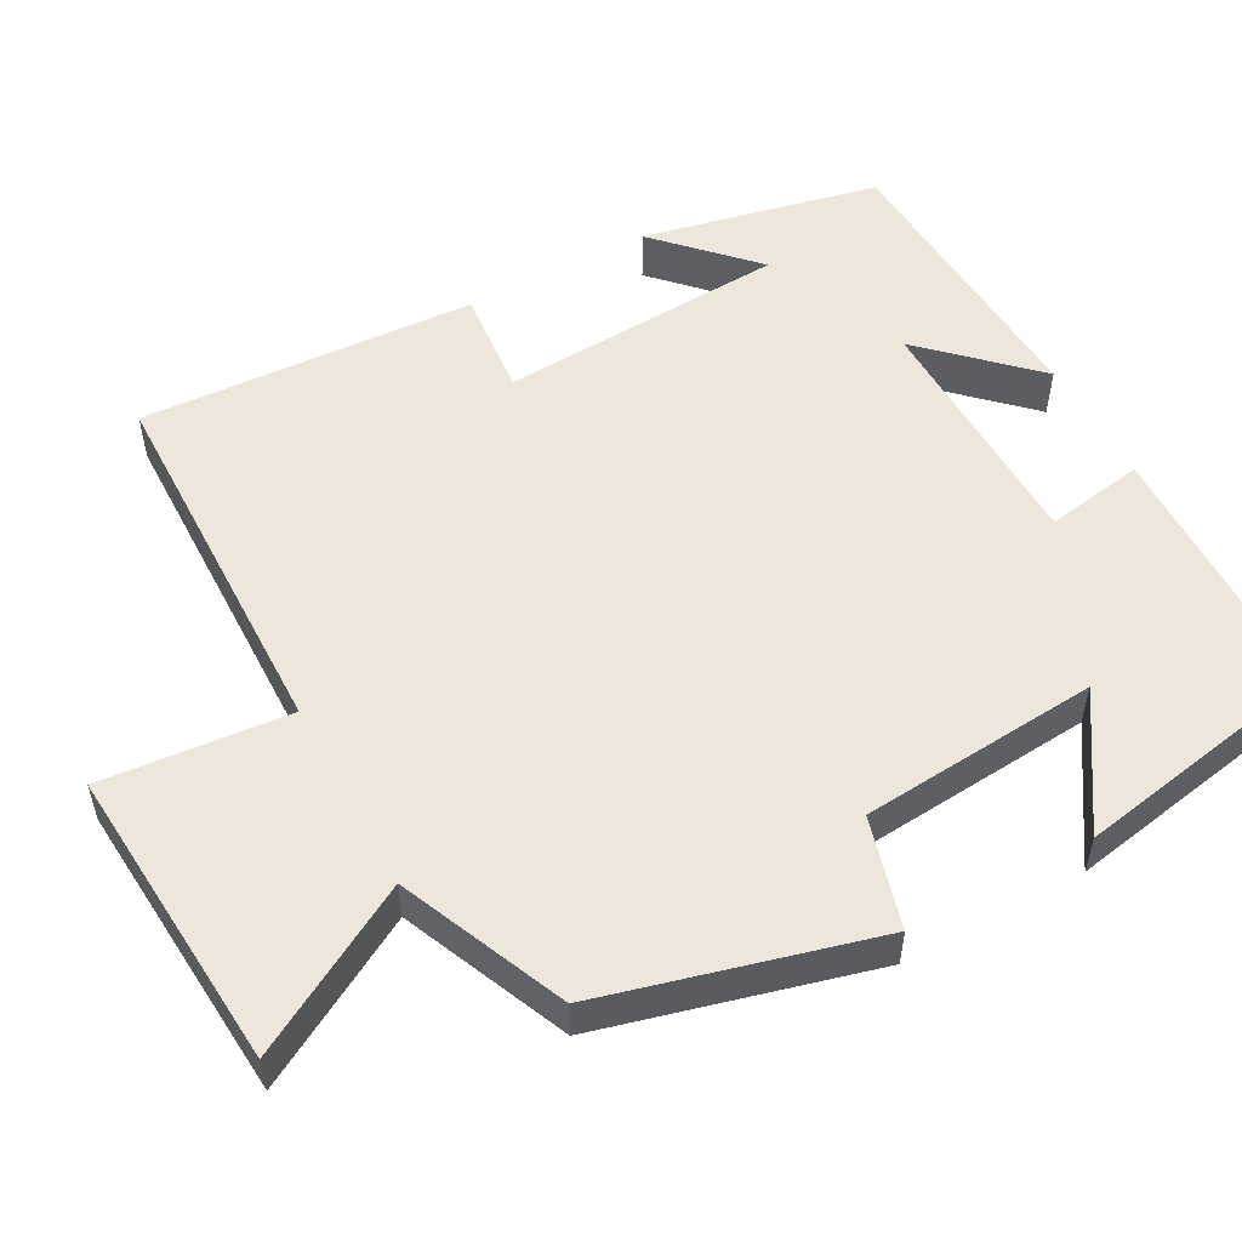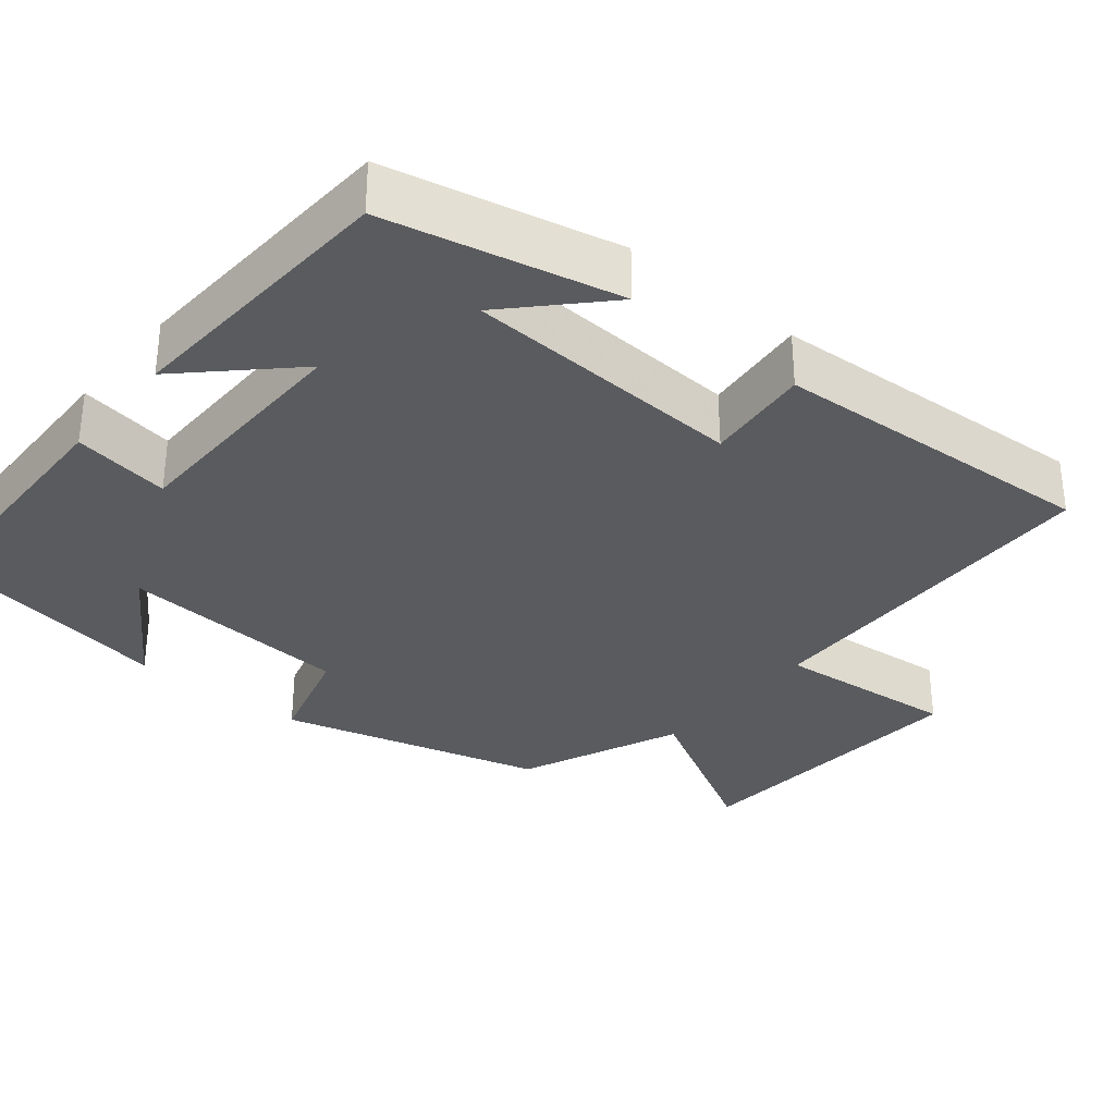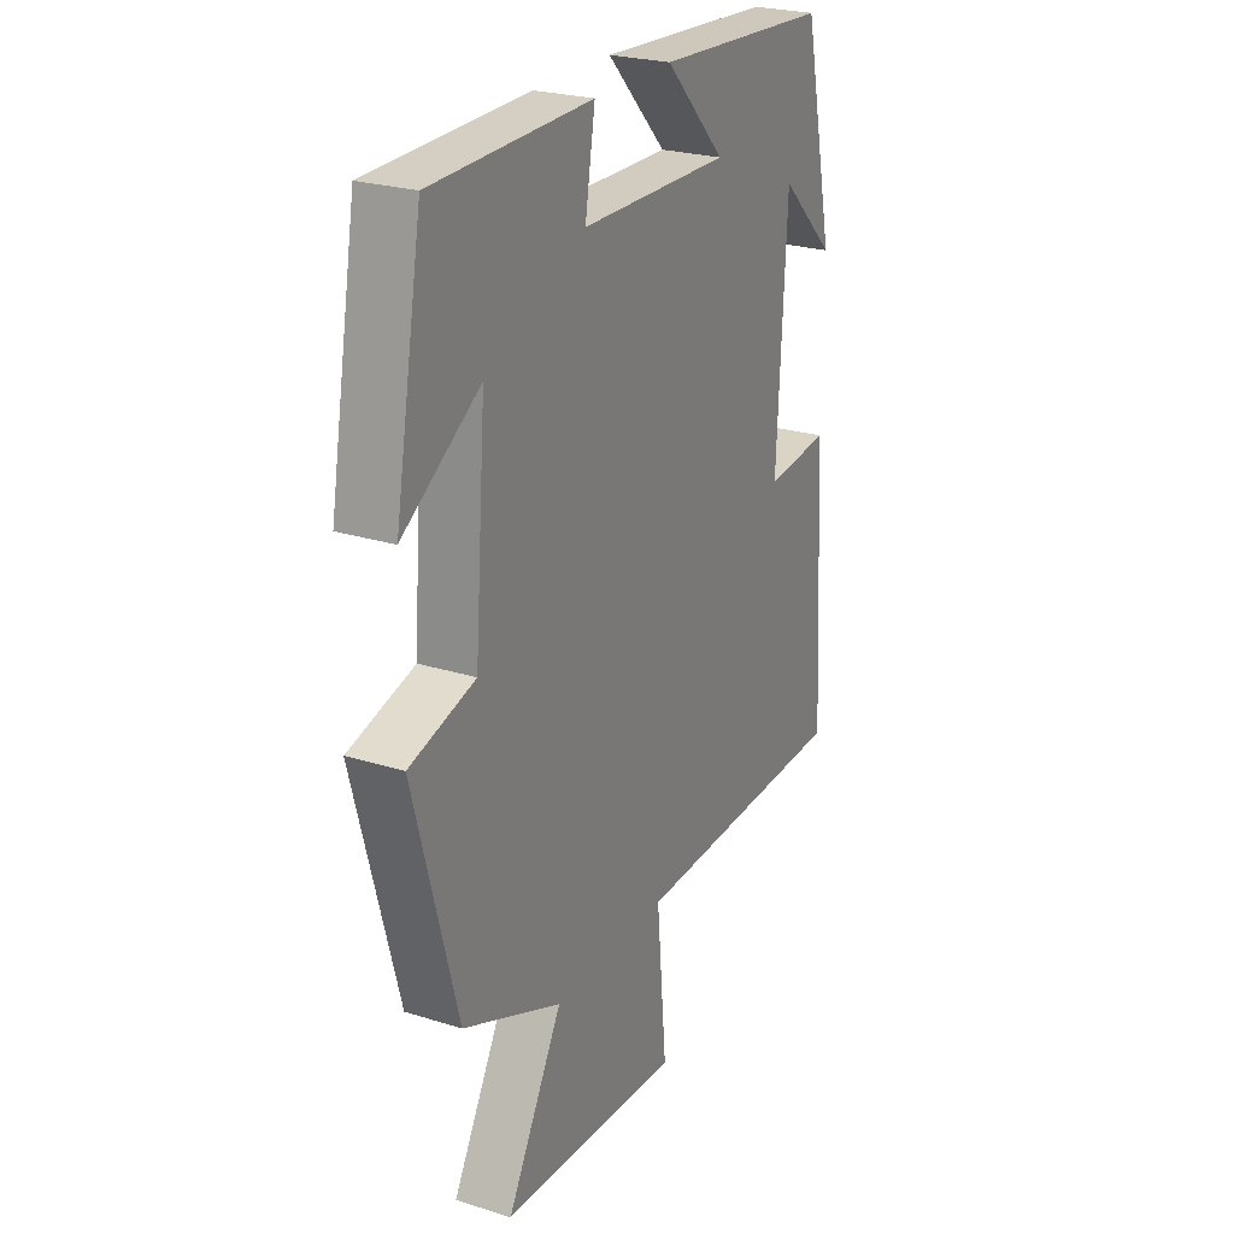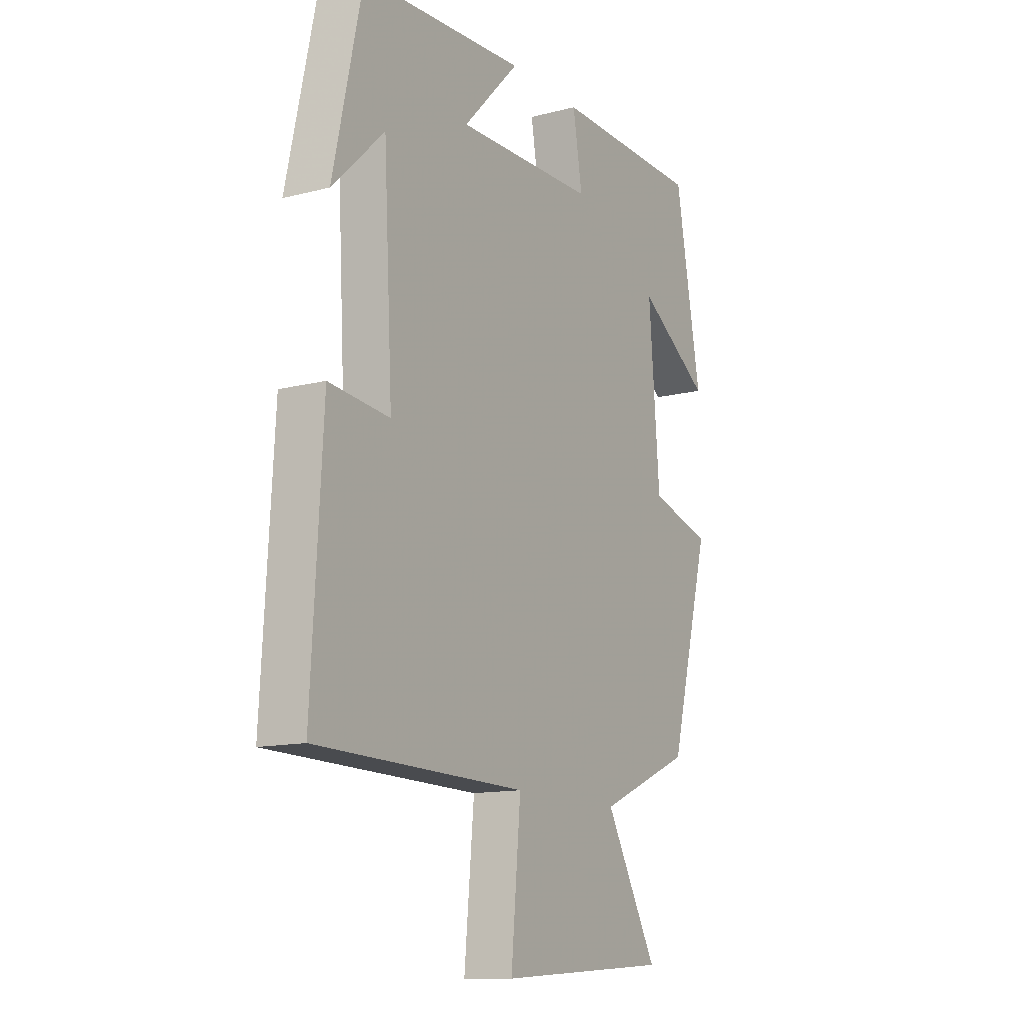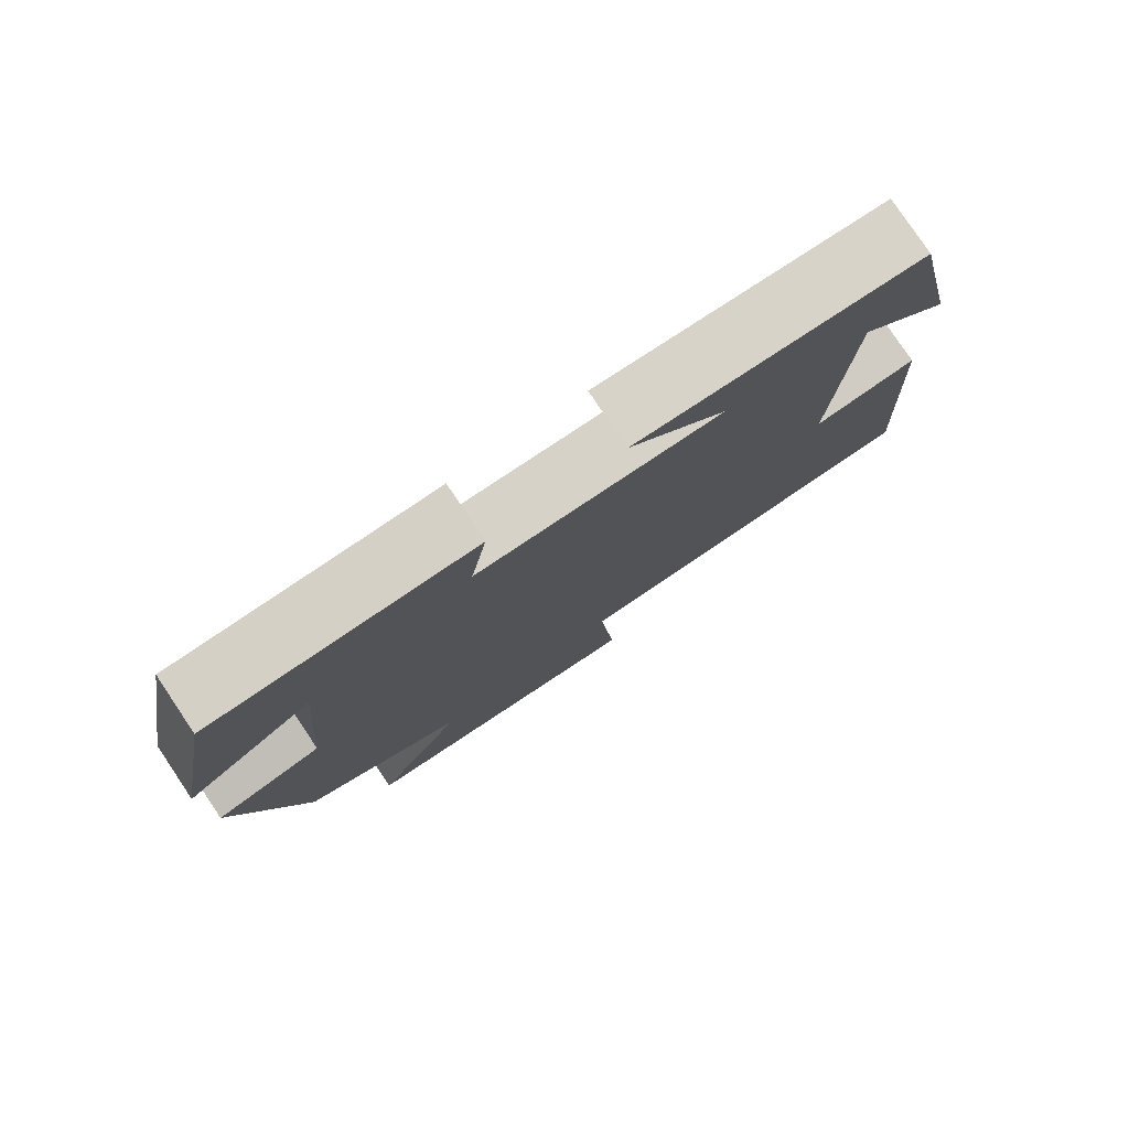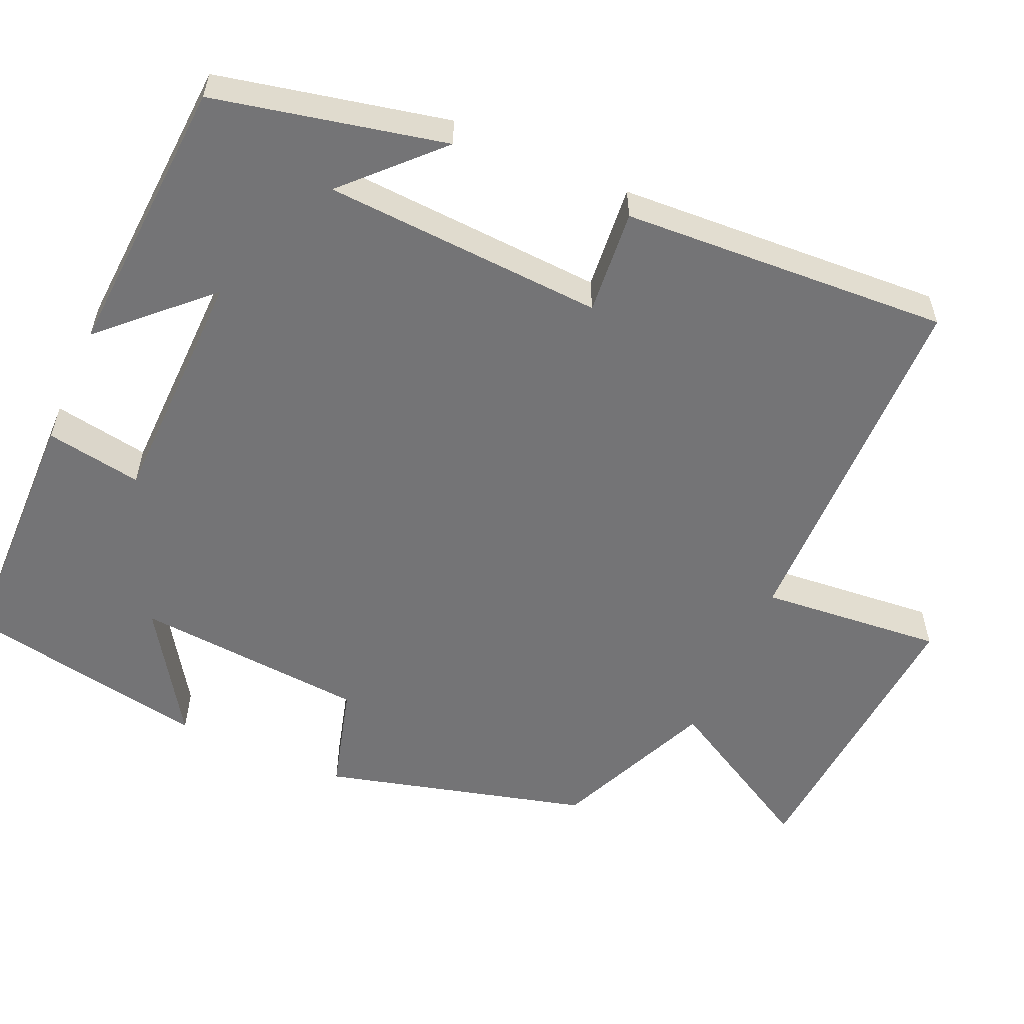
<metadata>
{"format":"obj","ext":"obj","renderer":"f3d","projection":"perspective","resolution":1024,"background":"white","views":[{"elev":53.8,"azim":-118.6,"up":"+Y"},{"elev":-32.6,"azim":50.7,"up":"+Y"},{"elev":24.8,"azim":-62.9,"up":"+Z"},{"elev":-13.0,"azim":120.5,"up":"+Z"},{"elev":79.3,"azim":-33.9,"up":"+Z"},{"elev":-56.3,"azim":66.0,"up":"+Y"}]}
</metadata>
<code>
v -0.442 0.07 0.493
v -0.104 0.07 0.5
v -0.125 0.07 0.374
v 0.191 0.07 0.368
v 0.064 0.07 0.5
v 0.434 0.07 0.478
v 0.5 0.07 0.177
v 0.383 0.07 0.29
v 0.363 0.07 -0.076
v 0.5 0.07 -0.063
v 0.525 0.07 -0.491
v 0.051 0.07 -0.5
v 0.073 0.07 -0.739
v -0.315 0.07 -0.711
v -0.197 0.07 -0.5
v -0.408 0.07 -0.409
v -0.5 0.07 -0.064
v -0.36 0.07 -0.025
v -0.336 0.07 0.279
v -0.5 0.07 0.172
v -0.442 0 0.493
v -0.104 0 0.5
v -0.125 0 0.374
v 0.191 0 0.368
v 0.064 0 0.5
v 0.434 0 0.478
v 0.5 0 0.177
v 0.383 0 0.29
v 0.363 0 -0.076
v 0.5 0 -0.063
v 0.525 0 -0.491
v 0.051 0 -0.5
v 0.073 0 -0.739
v -0.315 0 -0.711
v -0.197 0 -0.5
v -0.408 0 -0.409
v -0.5 0 -0.064
v -0.36 0 -0.025
v -0.336 0 0.279
v -0.5 0 0.172
f 19 20 1 2
f 18 19 2 3
f 15 16 17 18
f 15 18 3 4
f 12 13 14 15
f 11 12 15
f 10 11 15
f 9 10 15
f 8 9 15 4
f 6 7 8
f 4 5 6 8
f 22 21 40 39
f 23 22 39 38
f 38 37 36 35
f 24 23 38 35
f 35 34 33 32
f 35 32 31
f 35 31 30
f 35 30 29
f 24 35 29 28
f 28 27 26
f 28 26 25 24
f 1 21 22 2
f 2 22 23 3
f 3 23 24 4
f 4 24 25 5
f 5 25 26 6
f 6 26 27 7
f 7 27 28 8
f 8 28 29 9
f 9 29 30 10
f 10 30 31 11
f 11 31 32 12
f 12 32 33 13
f 13 33 34 14
f 14 34 35 15
f 15 35 36 16
f 16 36 37 17
f 17 37 38 18
f 18 38 39 19
f 19 39 40 20
f 20 40 21 1

</code>
